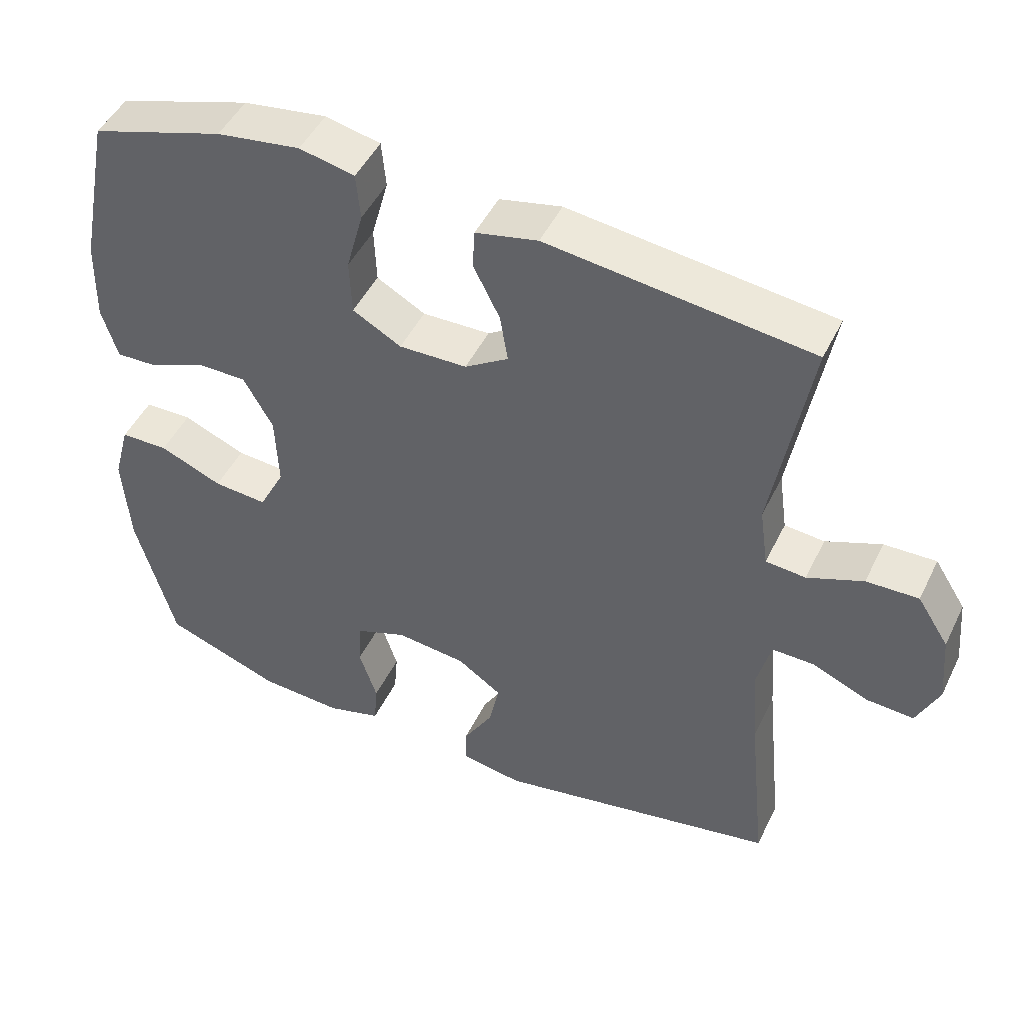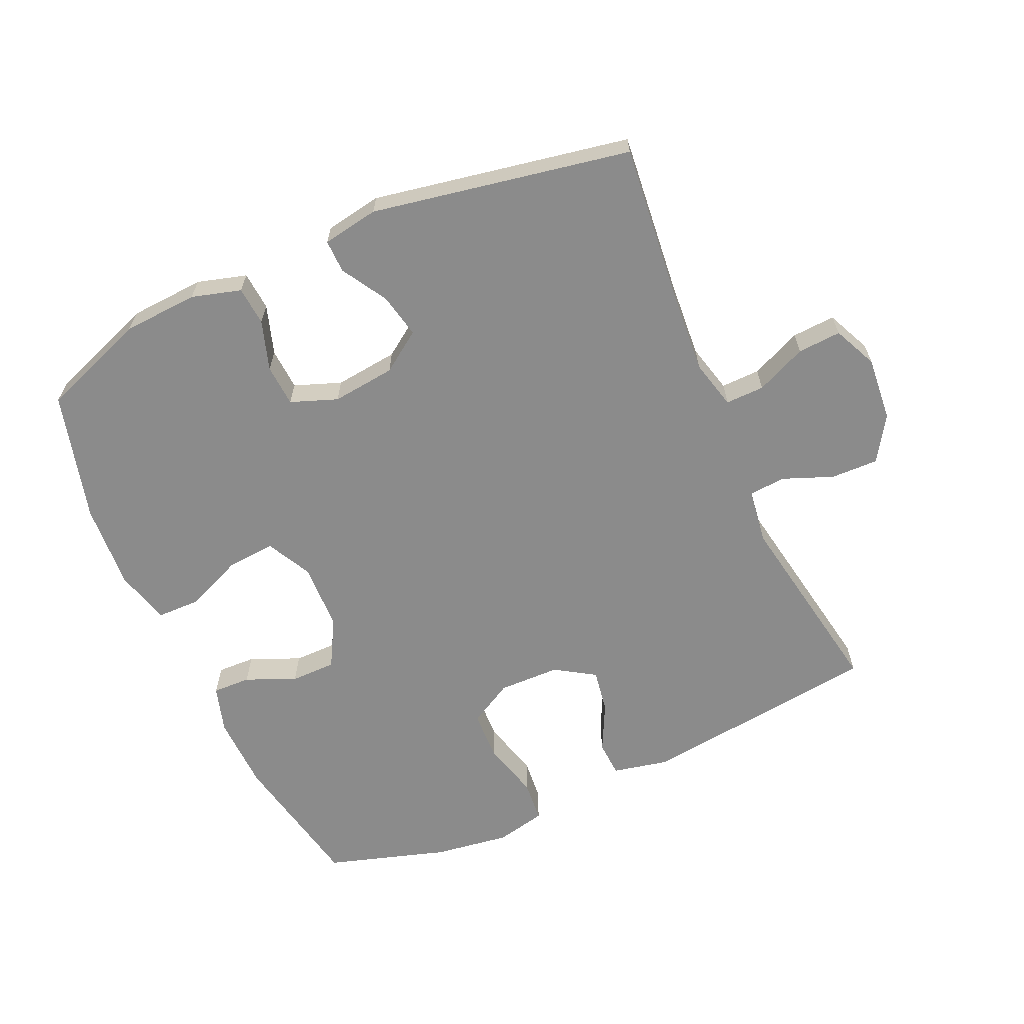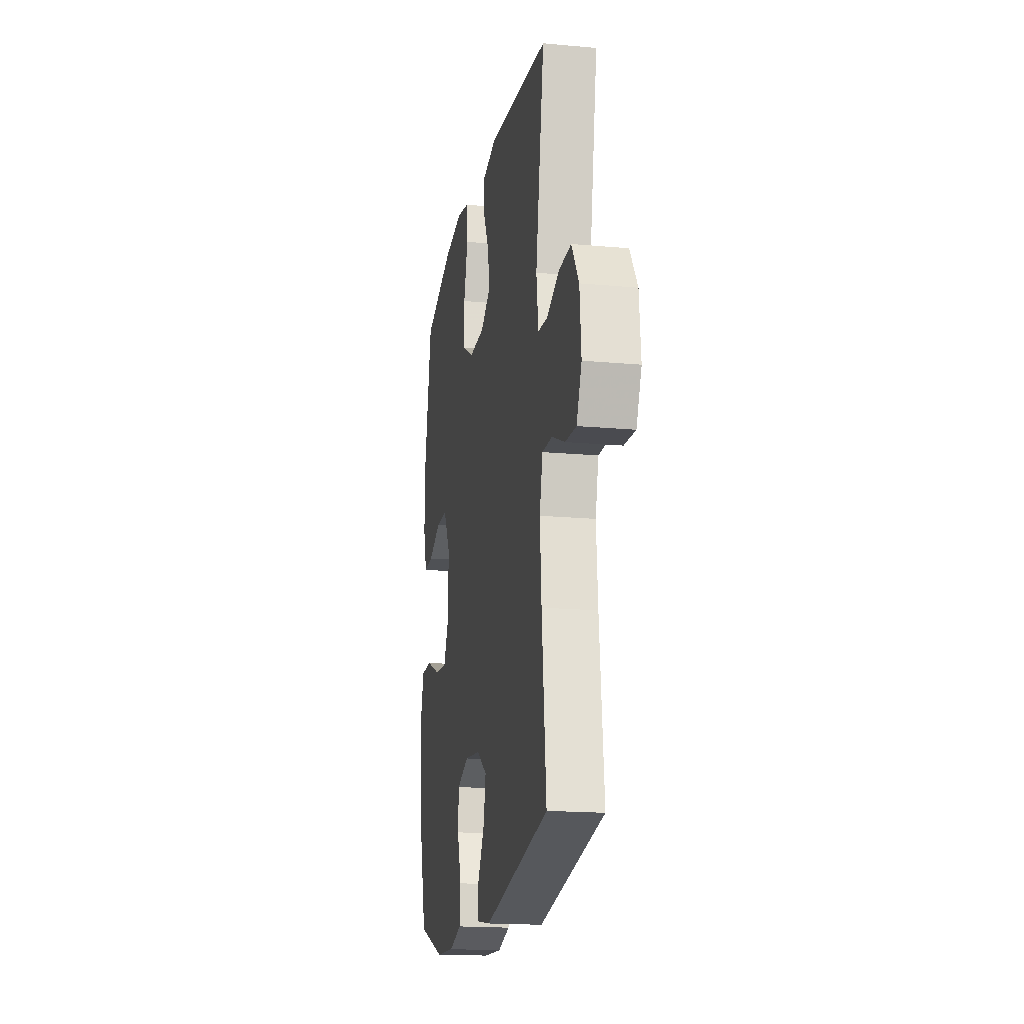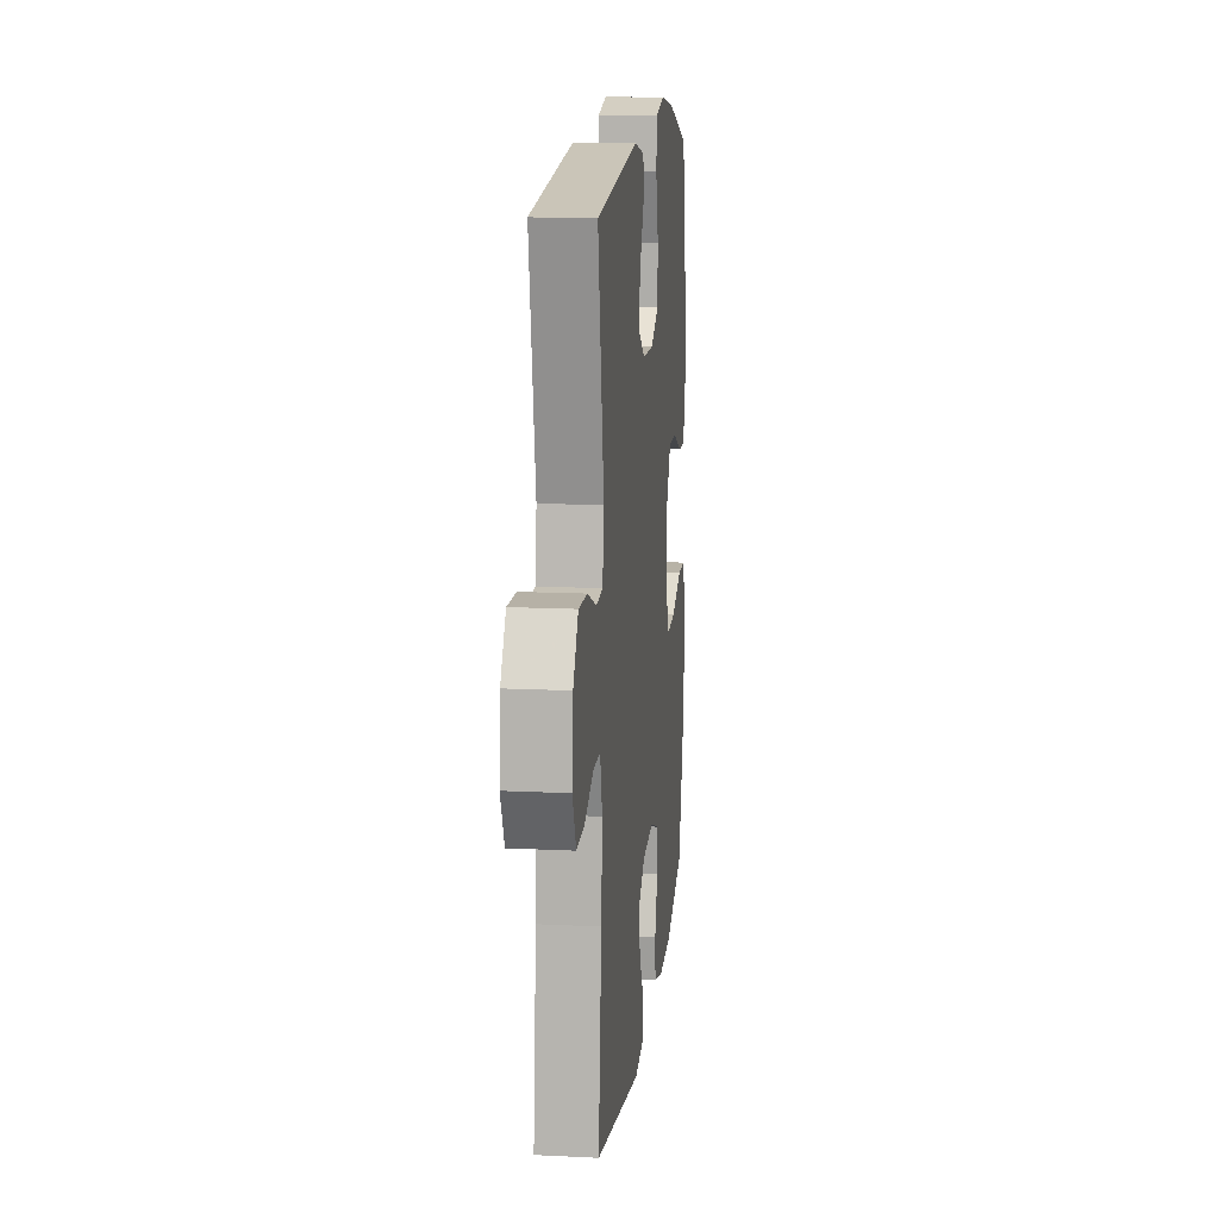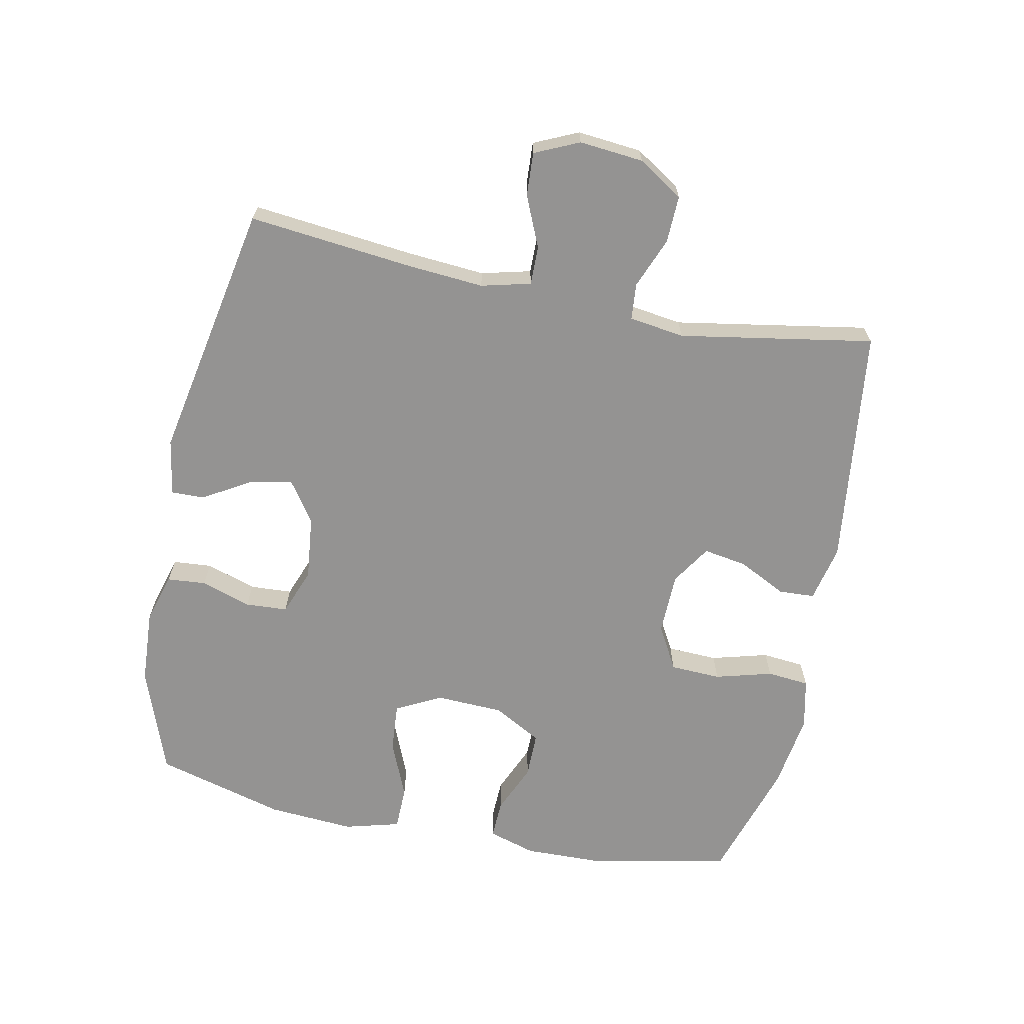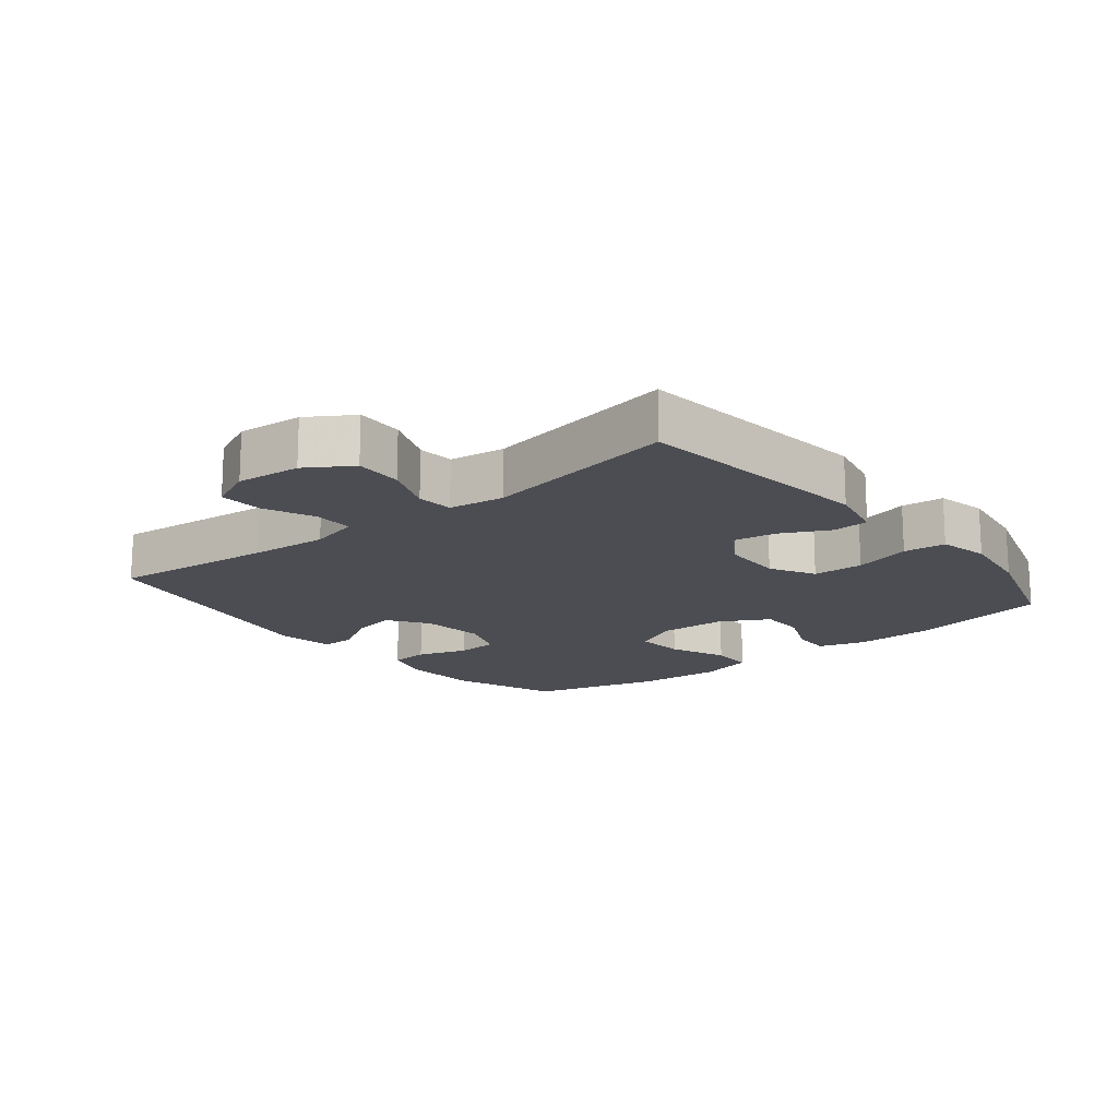
<metadata>
{"format":"obj","ext":"obj","renderer":"f3d","projection":"perspective","resolution":1024,"background":"white","views":[{"elev":47.5,"azim":-154.9,"up":"+Z"},{"elev":-63.8,"azim":-155.8,"up":"+Y"},{"elev":-17.8,"azim":-100.2,"up":"+Z"},{"elev":13.7,"azim":-83.7,"up":"+Z"},{"elev":-66.8,"azim":-101.6,"up":"+Y"},{"elev":-16.3,"azim":-51.1,"up":"+Y"}]}
</metadata>
<code>
v 0.5 0.07 -0.5
v 0.336 0.07 -0.56
v 0.22 0.07 -0.567
v 0.144 0.07 -0.545
v 0.139 0.07 -0.485
v 0.164 0.07 -0.408
v 0.16 0.07 -0.343
v 0.088 0.07 -0.316
v -0.01 0.07 -0.327
v -0.072 0.07 -0.37
v -0.058 0.07 -0.438
v -0.016 0.07 -0.509
v -0.015 0.07 -0.56
v -0.102 0.07 -0.575
v -0.5 0.07 -0.5
v -0.474 0.07 -0.248
v -0.465 0.07 -0.129
v -0.484 0.07 -0.053
v -0.544 0.07 -0.054
v -0.622 0.07 -0.088
v -0.689 0.07 -0.092
v -0.72 0.07 -0.024
v -0.711 0.07 0.075
v -0.667 0.07 0.144
v -0.594 0.07 0.142
v -0.516 0.07 0.111
v -0.46 0.07 0.116
v -0.448 0.07 0.201
v -0.5 0.07 0.5
v -0.131 0.07 0.545
v -0.044 0.07 0.526
v -0.041 0.07 0.471
v -0.078 0.07 0.397
v -0.089 0.07 0.33
v -0.028 0.07 0.291
v 0.067 0.07 0.289
v 0.135 0.07 0.327
v 0.138 0.07 0.405
v 0.114 0.07 0.493
v 0.12 0.07 0.558
v 0.197 0.07 0.575
v 0.314 0.07 0.558
v 0.5 0.07 0.5
v 0.544 0.07 0.279
v 0.547 0.07 0.162
v 0.525 0.07 0.089
v 0.466 0.07 0.091
v 0.389 0.07 0.124
v 0.319 0.07 0.124
v 0.278 0.07 0.05
v 0.274 0.07 -0.054
v 0.31 0.07 -0.124
v 0.385 0.07 -0.118
v 0.473 0.07 -0.081
v 0.54 0.07 -0.082
v 0.563 0.07 -0.167
v 0.554 0.07 -0.3
v 0.5 0 -0.5
v 0.336 0 -0.56
v 0.22 0 -0.567
v 0.144 0 -0.545
v 0.139 0 -0.485
v 0.164 0 -0.408
v 0.16 0 -0.343
v 0.088 0 -0.316
v -0.01 0 -0.327
v -0.072 0 -0.37
v -0.058 0 -0.438
v -0.016 0 -0.509
v -0.015 0 -0.56
v -0.102 0 -0.575
v -0.5 0 -0.5
v -0.474 0 -0.248
v -0.465 0 -0.129
v -0.484 0 -0.053
v -0.544 0 -0.054
v -0.622 0 -0.088
v -0.689 0 -0.092
v -0.72 0 -0.024
v -0.711 0 0.075
v -0.667 0 0.144
v -0.594 0 0.142
v -0.516 0 0.111
v -0.46 0 0.116
v -0.448 0 0.201
v -0.5 0 0.5
v -0.131 0 0.545
v -0.044 0 0.526
v -0.041 0 0.471
v -0.078 0 0.397
v -0.089 0 0.33
v -0.028 0 0.291
v 0.067 0 0.289
v 0.135 0 0.327
v 0.138 0 0.405
v 0.114 0 0.493
v 0.12 0 0.558
v 0.197 0 0.575
v 0.314 0 0.558
v 0.5 0 0.5
v 0.544 0 0.279
v 0.547 0 0.162
v 0.525 0 0.089
v 0.466 0 0.091
v 0.389 0 0.124
v 0.319 0 0.124
v 0.278 0 0.05
v 0.274 0 -0.054
v 0.31 0 -0.124
v 0.385 0 -0.118
v 0.473 0 -0.081
v 0.54 0 -0.082
v 0.563 0 -0.167
v 0.554 0 -0.3
f 4 5 6
f 3 4 6
f 2 3 6
f 1 2 6
f 57 1 6
f 56 57 6
f 55 56 6
f 54 55 6
f 53 54 6
f 52 53 6 7
f 51 52 7 8
f 50 51 8 9
f 49 50 9 10
f 46 47 48
f 45 46 48
f 44 45 48
f 43 44 48
f 42 43 48
f 41 42 48
f 40 41 48
f 39 40 48
f 38 39 48
f 37 38 48 49
f 36 37 49 10
f 31 32 33
f 30 31 33
f 29 30 33
f 28 29 33
f 27 28 33 34
f 24 25 26
f 23 24 26
f 22 23 26
f 21 22 26
f 20 21 26
f 19 20 26
f 18 19 26 27
f 27 34 35
f 18 27 35
f 17 18 35
f 14 15 16
f 13 14 16
f 12 13 16
f 11 12 16
f 10 11 16 17
f 10 17 35 36
f 63 62 61
f 63 61 60
f 63 60 59
f 63 59 58
f 63 58 114
f 63 114 113
f 63 113 112
f 63 112 111
f 63 111 110
f 64 63 110 109
f 65 64 109 108
f 66 65 108 107
f 67 66 107 106
f 105 104 103
f 105 103 102
f 105 102 101
f 105 101 100
f 105 100 99
f 105 99 98
f 105 98 97
f 105 97 96
f 105 96 95
f 106 105 95 94
f 67 106 94 93
f 90 89 88
f 90 88 87
f 90 87 86
f 90 86 85
f 91 90 85 84
f 83 82 81
f 83 81 80
f 83 80 79
f 83 79 78
f 83 78 77
f 83 77 76
f 84 83 76 75
f 92 91 84
f 92 84 75
f 92 75 74
f 73 72 71
f 73 71 70
f 73 70 69
f 73 69 68
f 74 73 68 67
f 93 92 74 67
f 1 58 59 2
f 2 59 60 3
f 3 60 61 4
f 4 61 62 5
f 5 62 63 6
f 6 63 64 7
f 7 64 65 8
f 8 65 66 9
f 9 66 67 10
f 10 67 68 11
f 11 68 69 12
f 12 69 70 13
f 13 70 71 14
f 14 71 72 15
f 15 72 73 16
f 16 73 74 17
f 17 74 75 18
f 18 75 76 19
f 19 76 77 20
f 20 77 78 21
f 21 78 79 22
f 22 79 80 23
f 23 80 81 24
f 24 81 82 25
f 25 82 83 26
f 26 83 84 27
f 27 84 85 28
f 28 85 86 29
f 29 86 87 30
f 30 87 88 31
f 31 88 89 32
f 32 89 90 33
f 33 90 91 34
f 34 91 92 35
f 35 92 93 36
f 36 93 94 37
f 37 94 95 38
f 38 95 96 39
f 39 96 97 40
f 40 97 98 41
f 41 98 99 42
f 42 99 100 43
f 43 100 101 44
f 44 101 102 45
f 45 102 103 46
f 46 103 104 47
f 47 104 105 48
f 48 105 106 49
f 49 106 107 50
f 50 107 108 51
f 51 108 109 52
f 52 109 110 53
f 53 110 111 54
f 54 111 112 55
f 55 112 113 56
f 56 113 114 57
f 57 114 58 1

</code>
